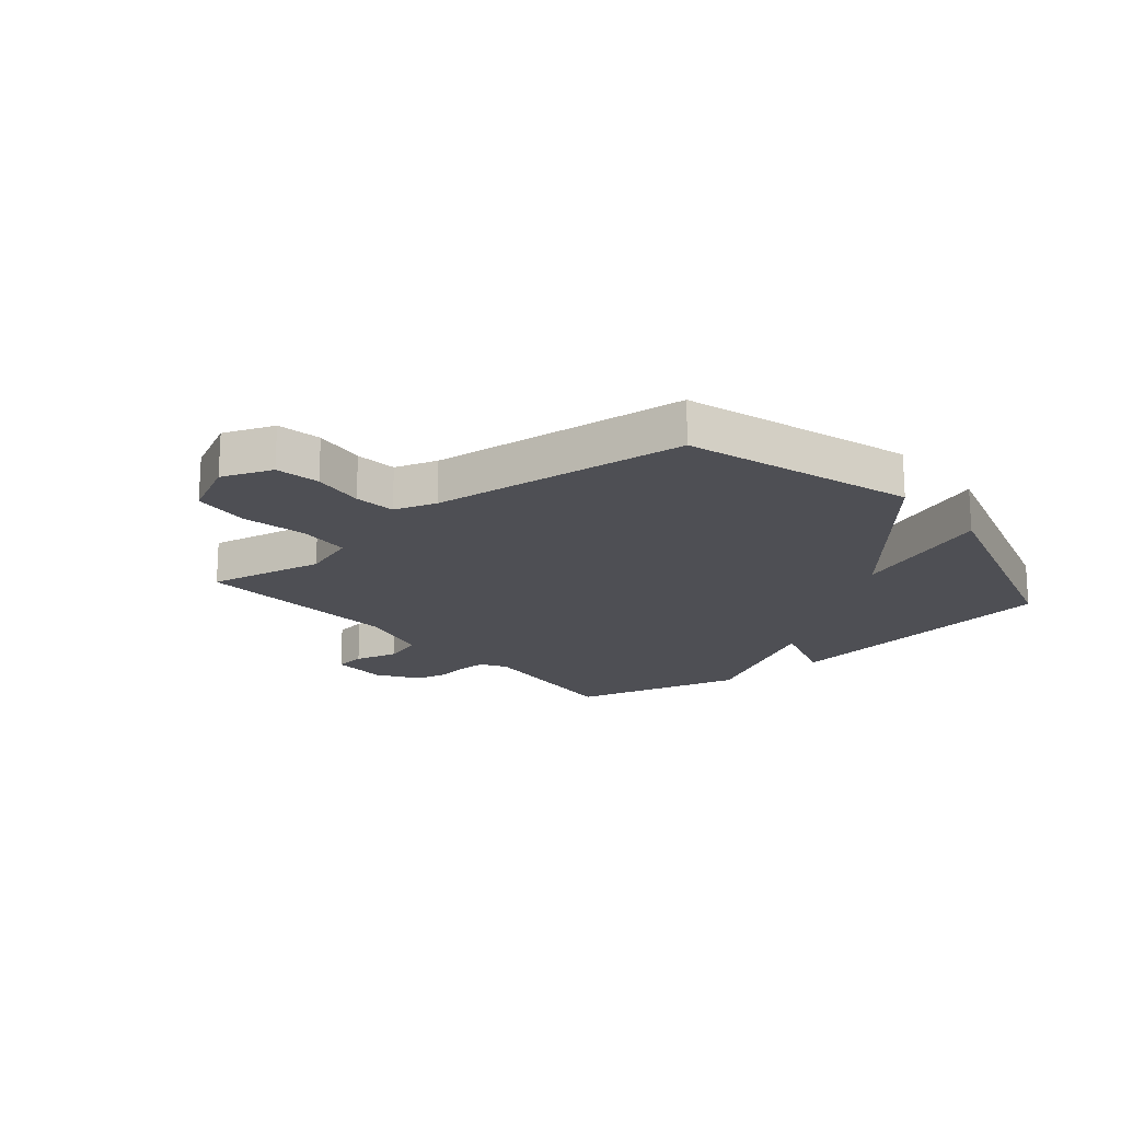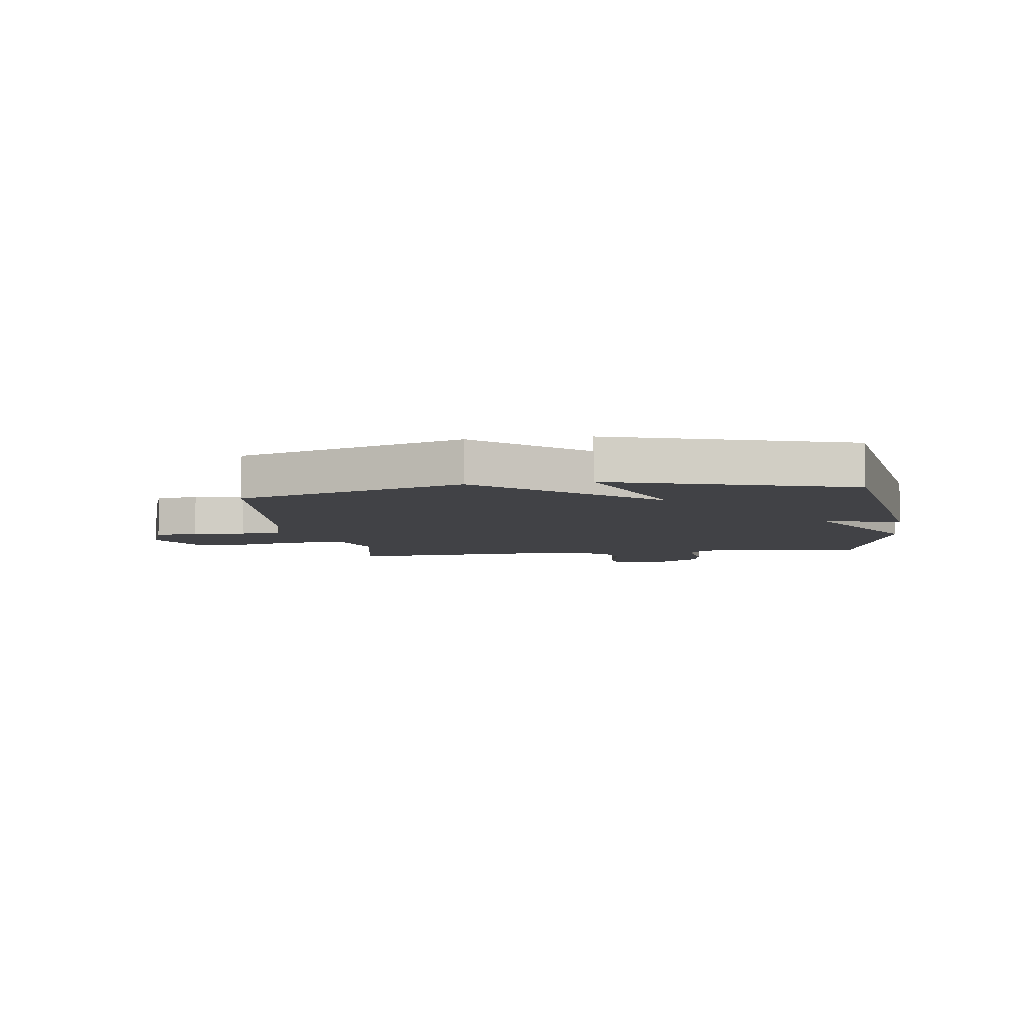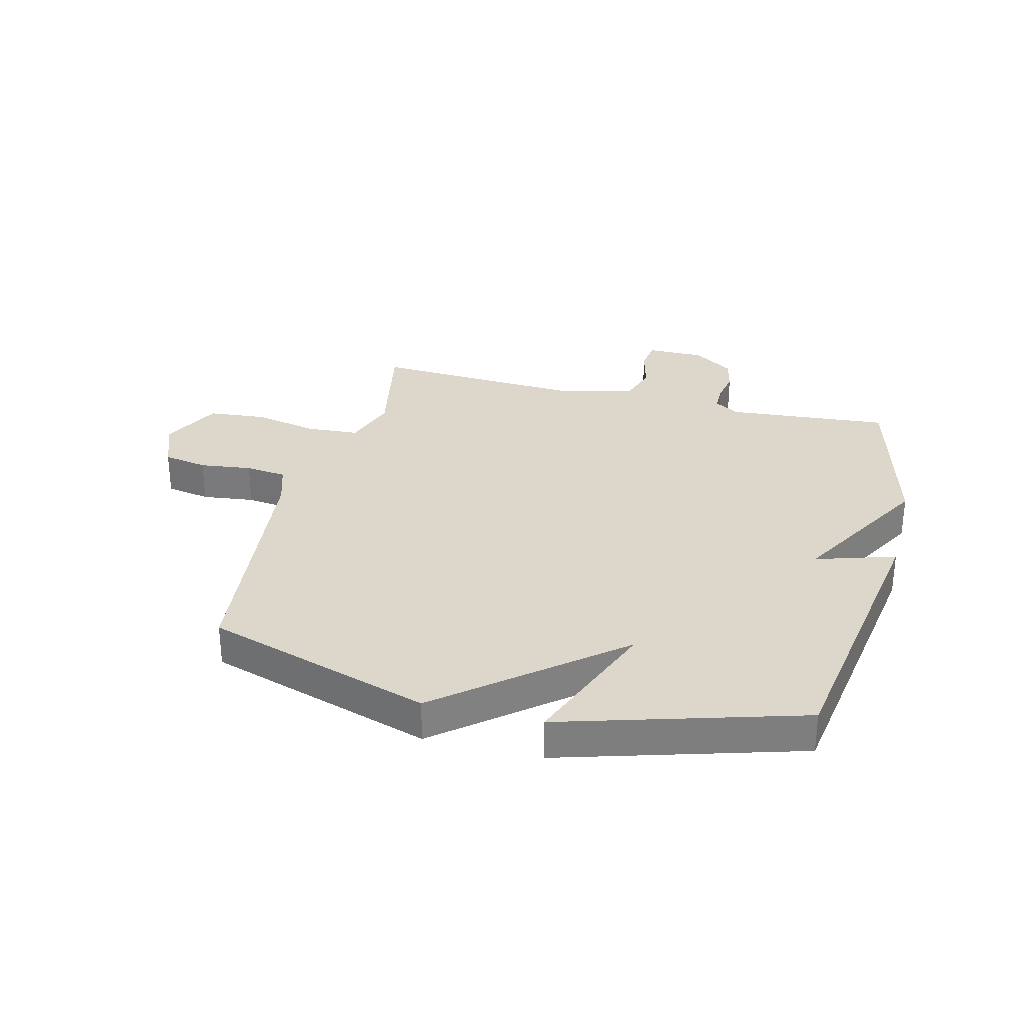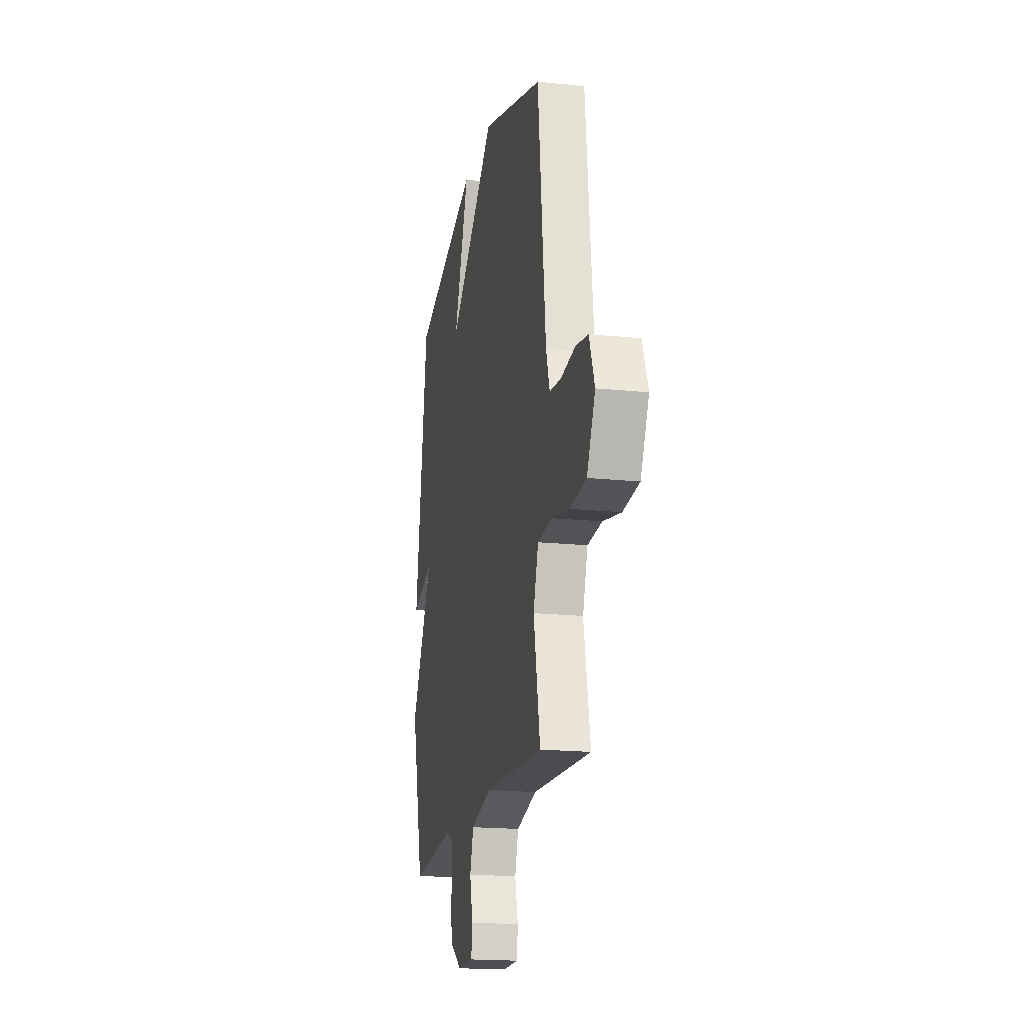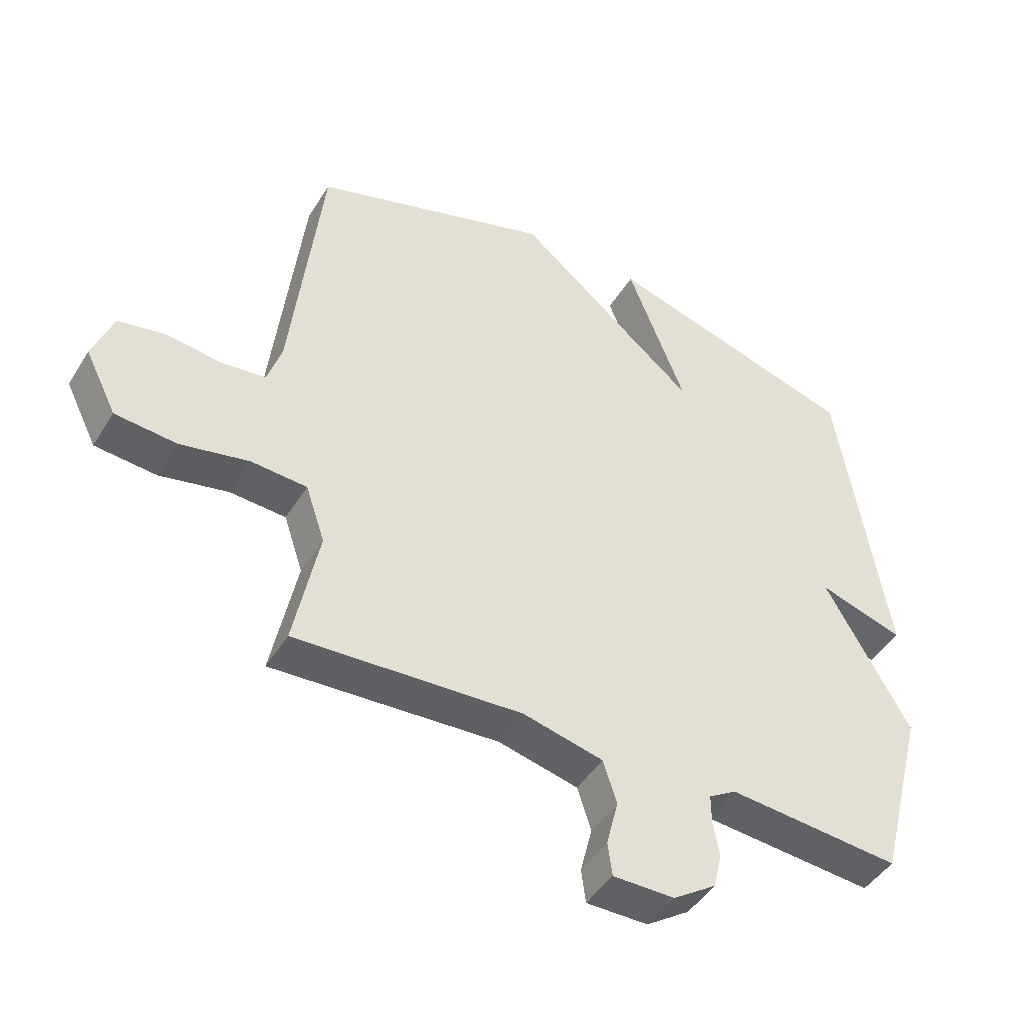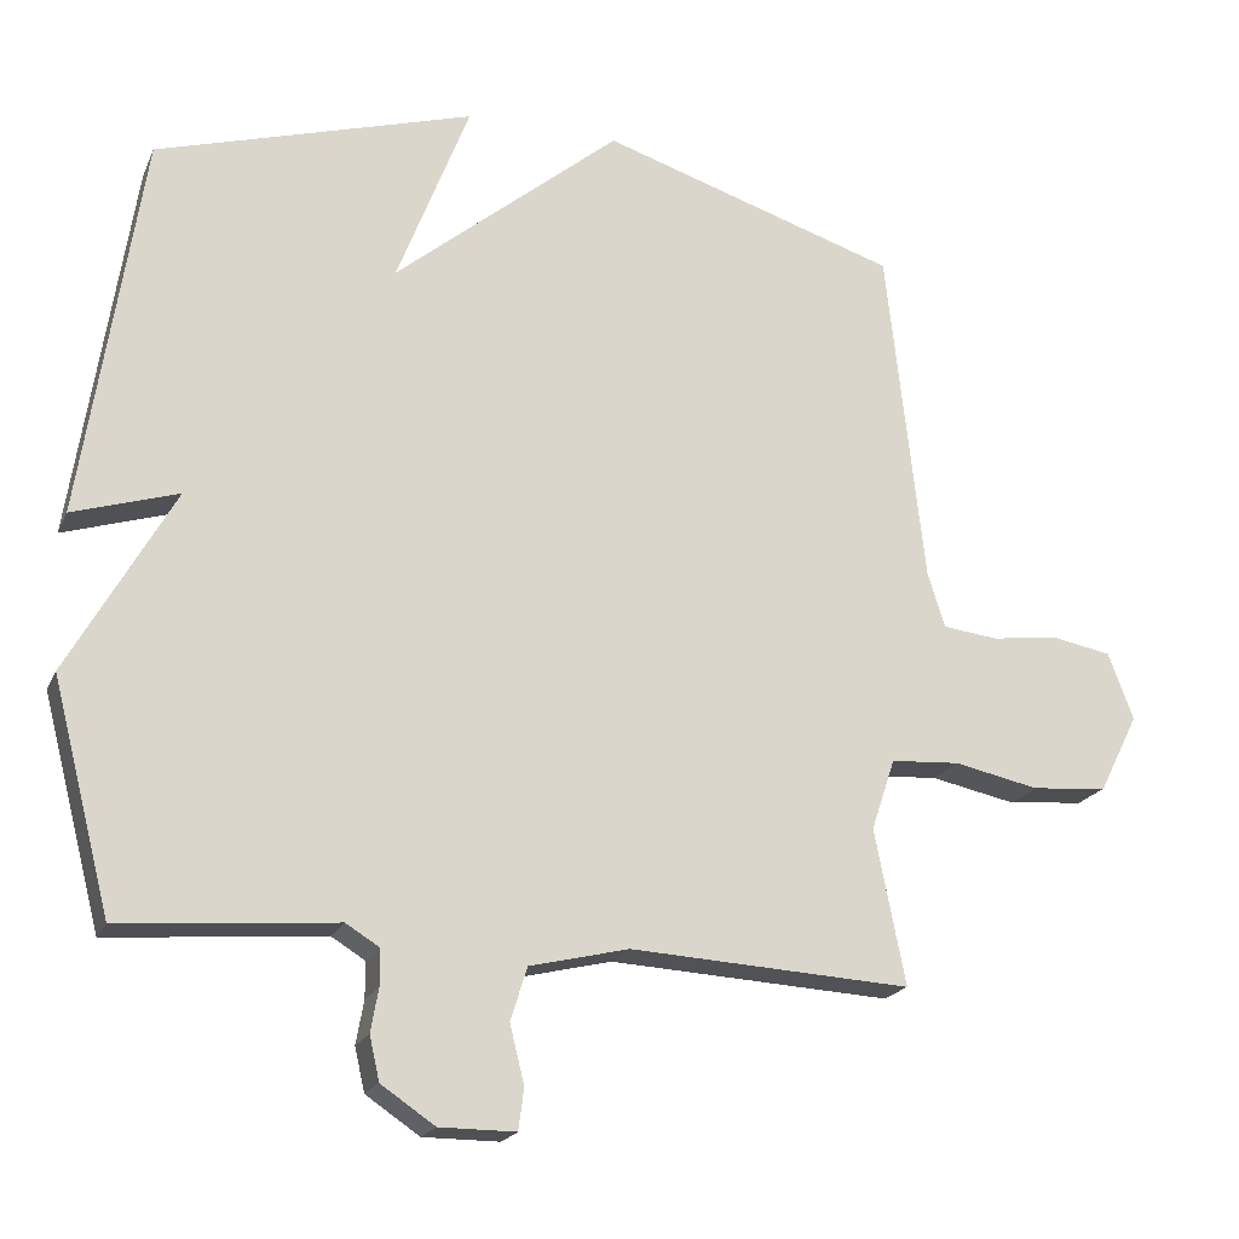
<metadata>
{"format":"obj","ext":"obj","renderer":"f3d","projection":"perspective","resolution":1024,"background":"white","views":[{"elev":-18.3,"azim":-50.1,"up":"+Y"},{"elev":-6.7,"azim":8.1,"up":"+Y"},{"elev":30.7,"azim":14.2,"up":"+Y"},{"elev":-18.3,"azim":-101.3,"up":"+Z"},{"elev":-45.6,"azim":-29.9,"up":"+Z"},{"elev":-19.9,"azim":161.1,"up":"+Z"}]}
</metadata>
<code>
v 0.5 0.07 0.5
v 0.577 0.07 -0.003
v 0.44 0.07 0.04
v 0.577 0.07 -0.203
v 0.5 0.07 -0.5
v 0.221 0.07 -0.476
v 0.177 0.07 -0.503
v 0.177 0.07 -0.55
v 0.187 0.07 -0.606
v 0.174 0.07 -0.663
v 0.104 0.07 -0.71
v 0.005 0.07 -0.71
v -0.002 0.07 -0.656
v 0.017 0.07 -0.58
v -0.005 0.07 -0.511
v -0.134 0.07 -0.48
v -0.5 0.07 -0.5
v -0.46 0.07 -0.299
v -0.491 0.07 -0.206
v -0.581 0.07 -0.2
v -0.692 0.07 -0.223
v -0.791 0.07 -0.214
v -0.842 0.07 -0.112
v -0.809 0.07 -0.025
v -0.733 0.07 -0.011
v -0.643 0.07 -0.022
v -0.572 0.07 -0.014
v -0.549 0.07 0.059
v -0.5 0.07 0.5
v -0.112 0.07 0.623
v 0.182 0.07 0.379
v 0.088 0.07 0.623
v 0.5 0 0.5
v 0.577 0 -0.003
v 0.44 0 0.04
v 0.577 0 -0.203
v 0.5 0 -0.5
v 0.221 0 -0.476
v 0.177 0 -0.503
v 0.177 0 -0.55
v 0.187 0 -0.606
v 0.174 0 -0.663
v 0.104 0 -0.71
v 0.005 0 -0.71
v -0.002 0 -0.656
v 0.017 0 -0.58
v -0.005 0 -0.511
v -0.134 0 -0.48
v -0.5 0 -0.5
v -0.46 0 -0.299
v -0.491 0 -0.206
v -0.581 0 -0.2
v -0.692 0 -0.223
v -0.791 0 -0.214
v -0.842 0 -0.112
v -0.809 0 -0.025
v -0.733 0 -0.011
v -0.643 0 -0.022
v -0.572 0 -0.014
v -0.549 0 0.059
v -0.5 0 0.5
v -0.112 0 0.623
v 0.182 0 0.379
v 0.088 0 0.623
f 1 2 3
f 32 1 3
f 31 32 3
f 4 5 6
f 3 4 6
f 31 3 6
f 30 31 6
f 29 30 6
f 28 29 6
f 27 28 6 7
f 26 27 7 8
f 24 25 26
f 23 24 26
f 22 23 26
f 21 22 26
f 20 21 26
f 19 20 26
f 19 26 8 9
f 16 17 18
f 15 16 18 19
f 12 13 14
f 11 12 14
f 10 11 14
f 9 10 14
f 9 14 15
f 9 15 19
f 35 34 33
f 35 33 64
f 35 64 63
f 38 37 36
f 38 36 35
f 38 35 63
f 38 63 62
f 38 62 61
f 38 61 60
f 39 38 60 59
f 40 39 59 58
f 58 57 56
f 58 56 55
f 58 55 54
f 58 54 53
f 58 53 52
f 58 52 51
f 41 40 58 51
f 50 49 48
f 51 50 48 47
f 46 45 44
f 46 44 43
f 46 43 42
f 46 42 41
f 47 46 41
f 51 47 41
f 1 33 34 2
f 2 34 35 3
f 3 35 36 4
f 4 36 37 5
f 5 37 38 6
f 6 38 39 7
f 7 39 40 8
f 8 40 41 9
f 9 41 42 10
f 10 42 43 11
f 11 43 44 12
f 12 44 45 13
f 13 45 46 14
f 14 46 47 15
f 15 47 48 16
f 16 48 49 17
f 17 49 50 18
f 18 50 51 19
f 19 51 52 20
f 20 52 53 21
f 21 53 54 22
f 22 54 55 23
f 23 55 56 24
f 24 56 57 25
f 25 57 58 26
f 26 58 59 27
f 27 59 60 28
f 28 60 61 29
f 29 61 62 30
f 30 62 63 31
f 31 63 64 32
f 32 64 33 1

</code>
